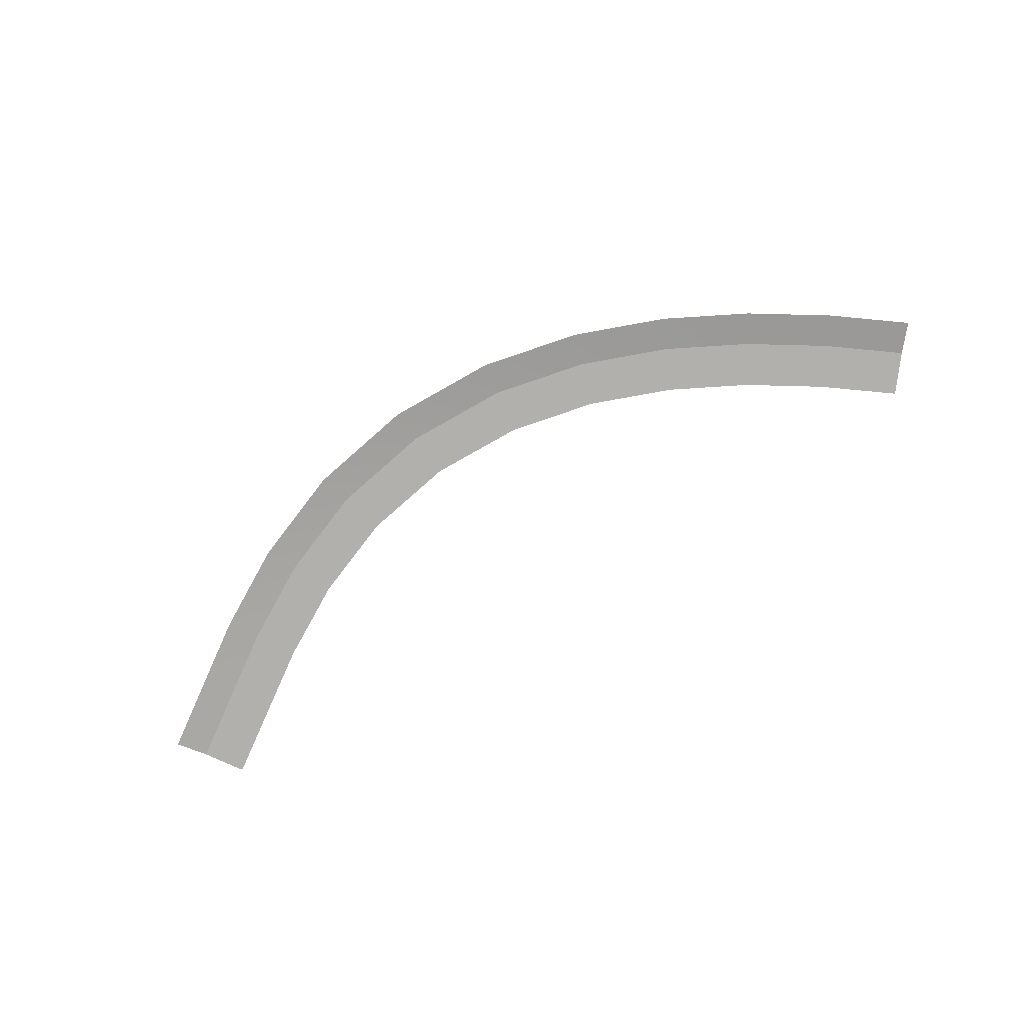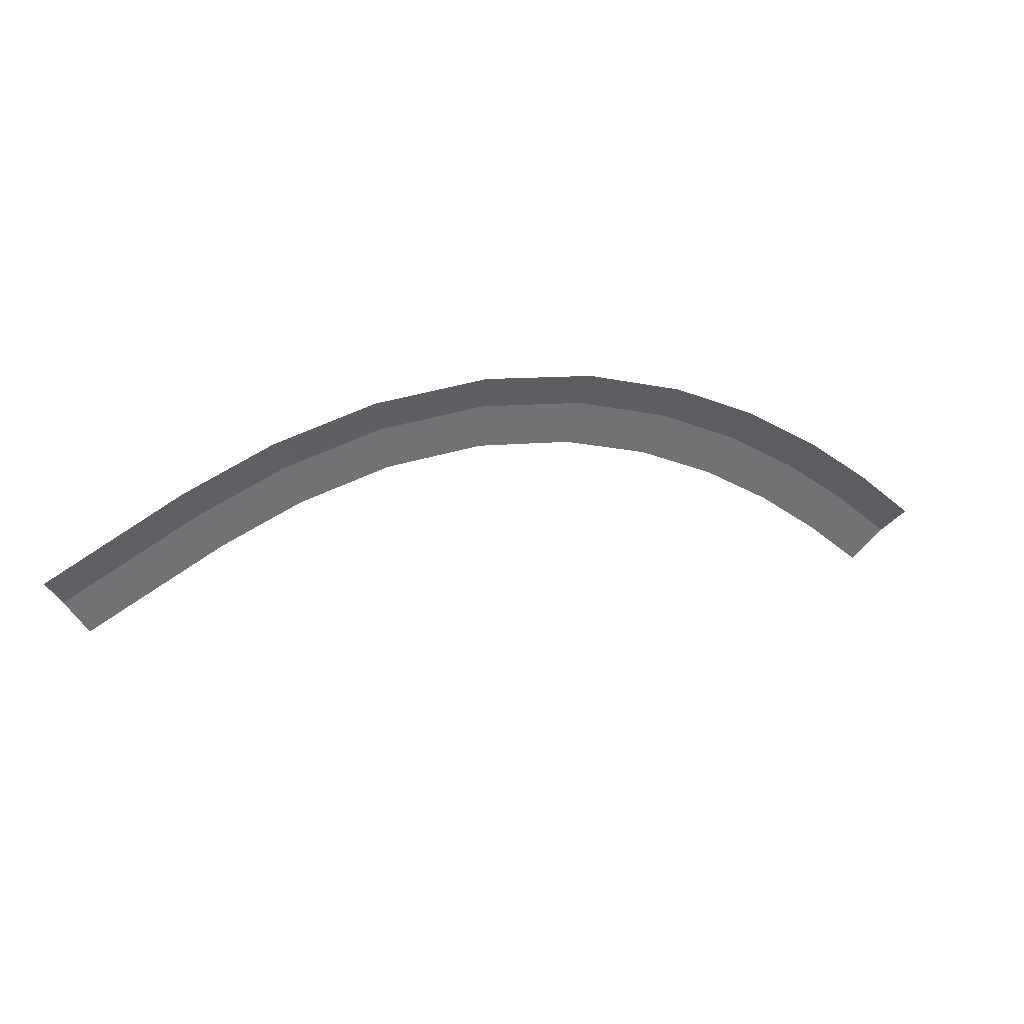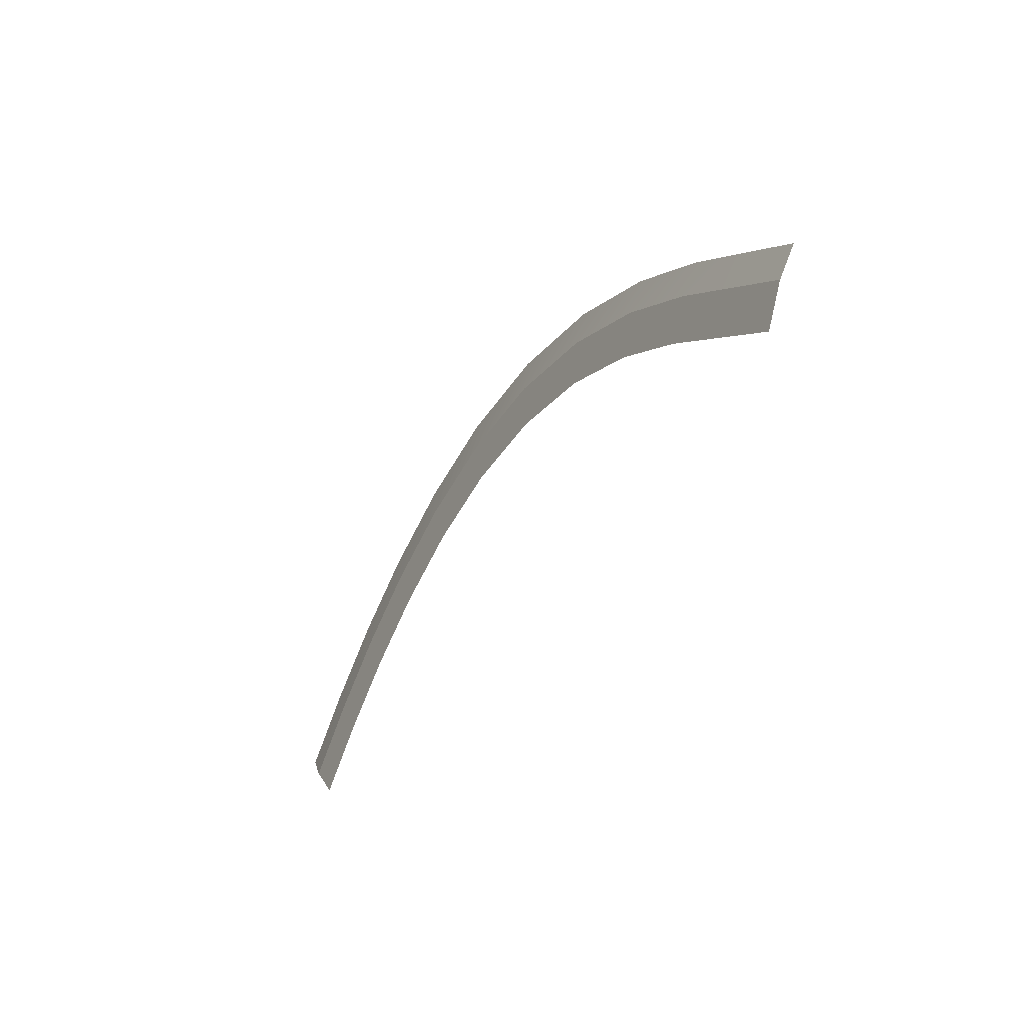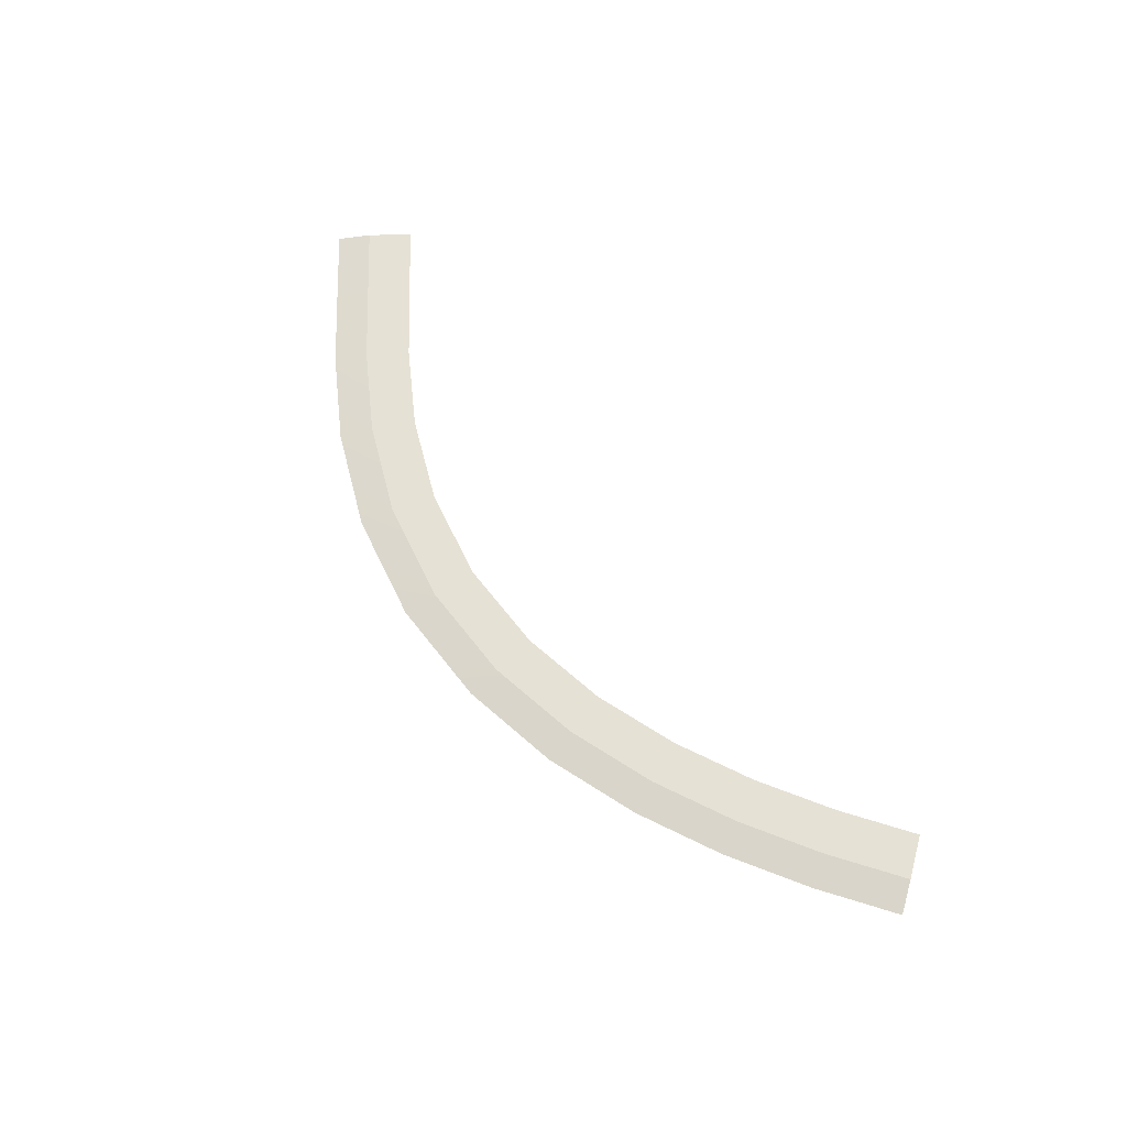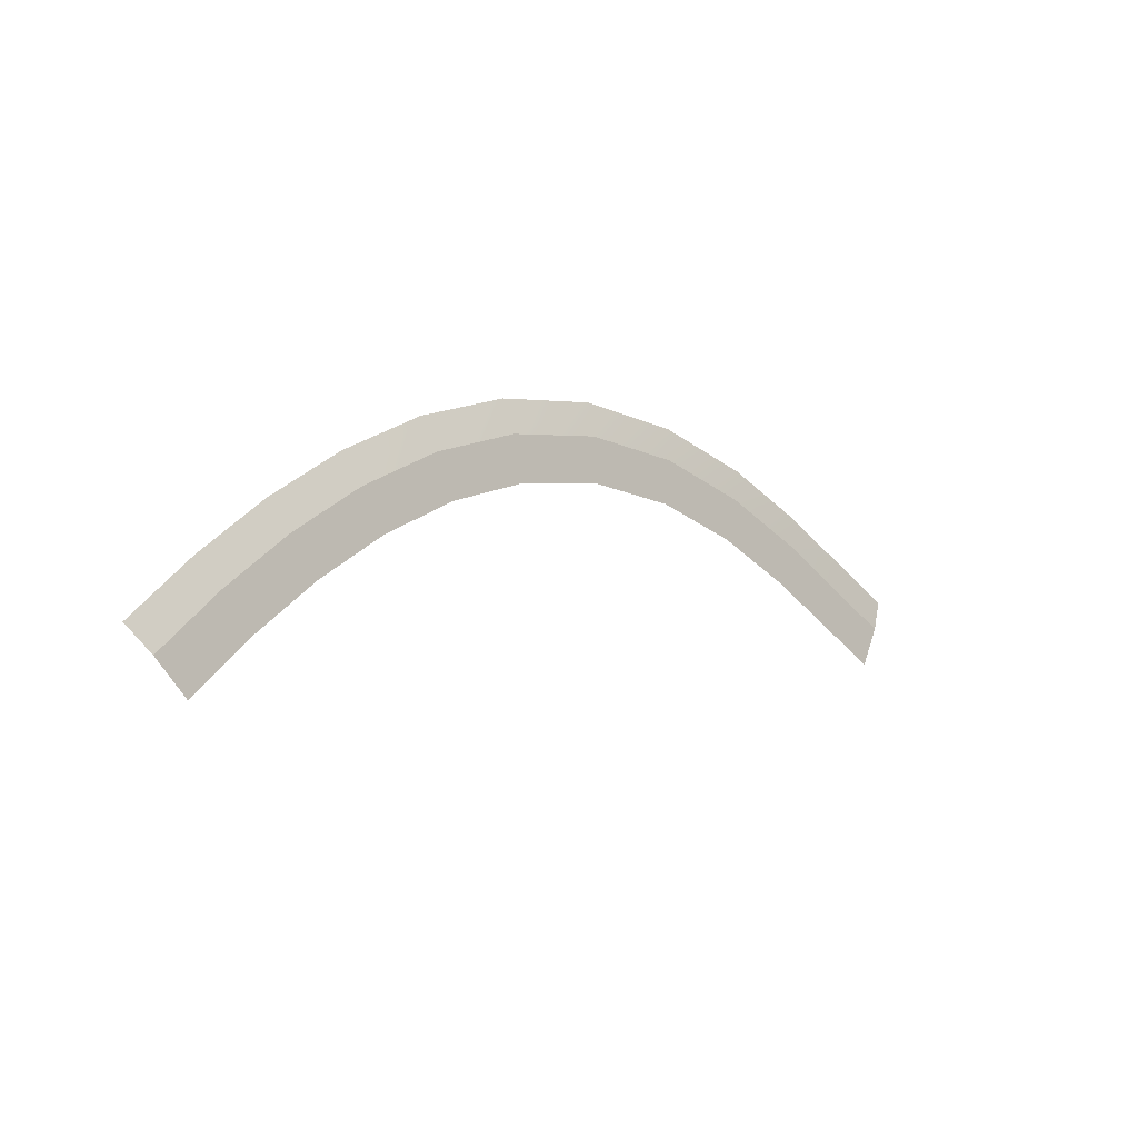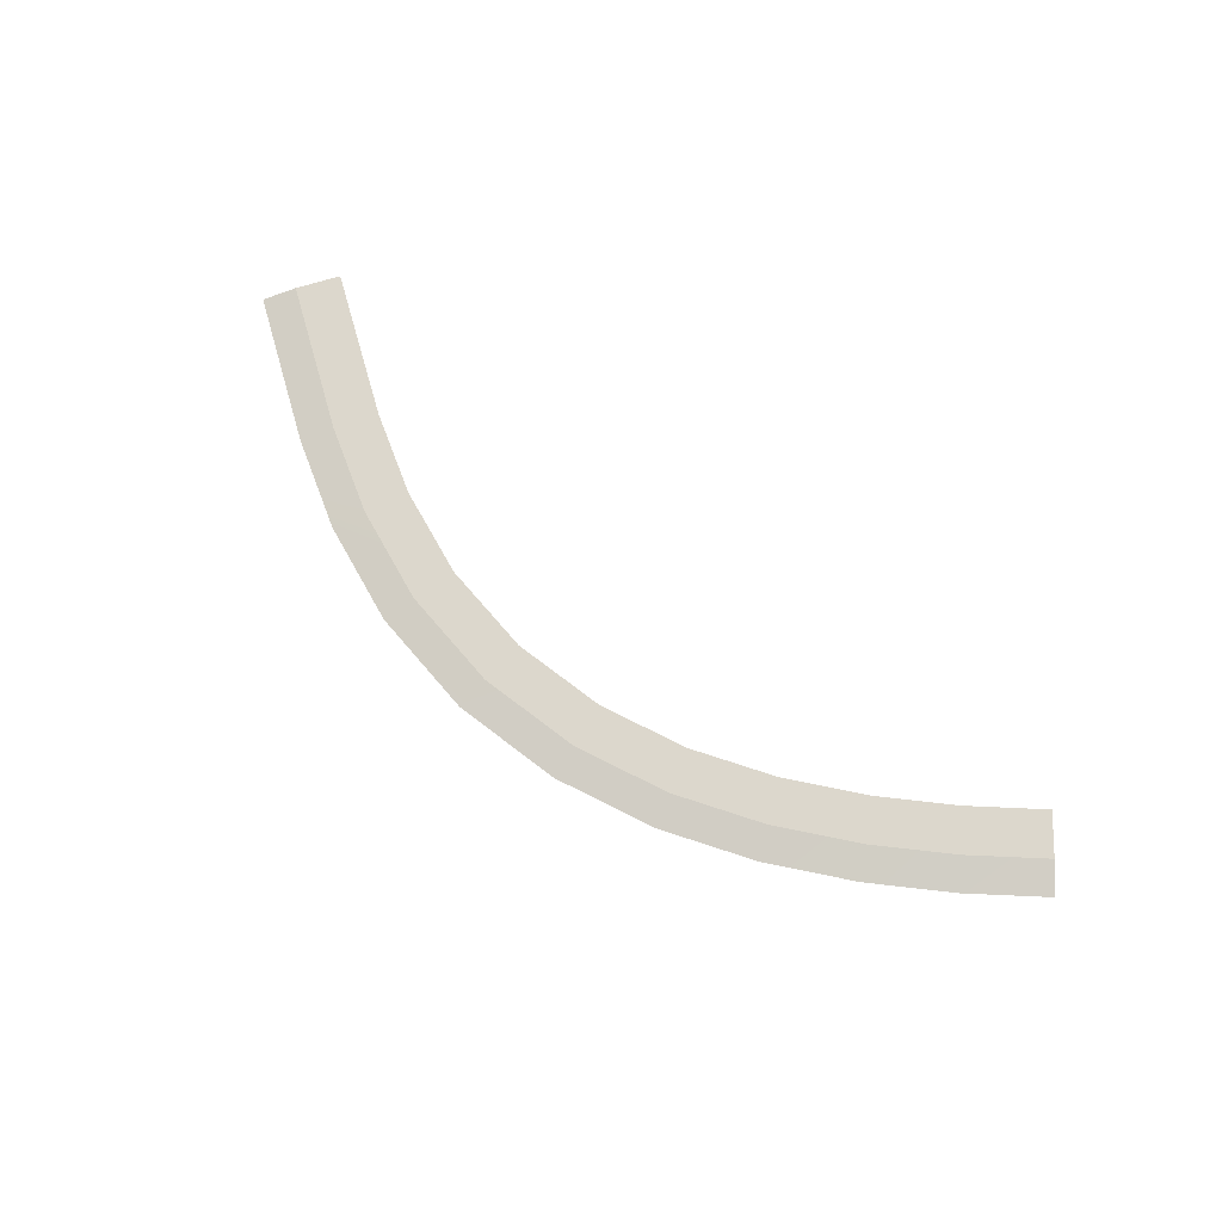
<metadata>
{"format":"obj","ext":"obj","renderer":"f3d","projection":"perspective","resolution":1024,"background":"white","views":[{"elev":-78.6,"azim":39.3,"up":"+Y"},{"elev":35.2,"azim":-20.1,"up":"+Z"},{"elev":-29.2,"azim":-120.0,"up":"+Z"},{"elev":64.7,"azim":62.1,"up":"+Y"},{"elev":-12.1,"azim":135.5,"up":"+Z"},{"elev":72.9,"azim":47.2,"up":"+Y"}]}
</metadata>
<code>
g SCutR12
v -173 0.03 464.5
v -173 0.03 464.5
v -174.4 0.03 467.2
v -174.4 0.03 467.2
v -174.4 0.03 467.2
v -174.4 0.03 467.2
v -175.4 -0.35 469.2
v -175.4 -0.35 469.2
v -168.7 0.03 466.7
v -168.7 0.03 466.7
v -170.1 0.03 469.3
v -170.1 0.03 469.3
v -170.1 0.03 469.3
v -170.1 0.03 469.3
v -171.1 -0.35 471.3
v -171.1 -0.35 471.3
v -164 0.03 469
v -164 0.03 469
v -165.2 0.03 471.7
v -165.2 0.03 471.7
v -165.2 0.03 471.7
v -165.2 0.03 471.7
v -166.2 -0.35 473.8
v -166.2 -0.35 473.8
v -158.6 0.03 471.1
v -158.6 0.03 471.1
v -159.6 0.03 474
v -159.6 0.03 474
v -159.6 0.03 474
v -159.6 0.03 474
v -160.3 -0.35 476.1
v -160.3 -0.35 476.1
v -152.8 0.03 472.5
v -152.8 0.03 472.5
v -153.2 0.03 475.5
v -153.2 0.03 475.5
v -153.2 0.03 475.5
v -153.2 0.03 475.5
v -153.5 -0.35 477.7
v -153.5 -0.35 477.7
v -146.4 0.03 472.7
v -146.4 0.03 472.7
v -146.2 0.03 475.7
v -146.2 0.03 475.7
v -146.2 0.03 475.7
v -146.2 0.03 475.7
v -146.1 -0.35 478
v -146.1 -0.35 478
v -140.3 0.03 471.7
v -140.3 0.03 471.7
v -139.5 0.03 474.6
v -139.5 0.03 474.6
v -139.5 0.03 474.6
v -139.5 0.03 474.6
v -138.9 -0.35 476.7
v -138.9 -0.35 476.7
v -134.6 0.03 469.6
v -134.6 0.03 469.6
v -133.4 0.03 472.3
v -133.4 0.03 472.3
v -133.4 0.03 472.3
v -133.4 0.03 472.3
v -132.4 -0.35 474.3
v -132.4 -0.35 474.3
v -129.5 0.03 466.7
v -129.5 0.03 466.7
v -127.9 0.03 469.3
v -127.9 0.03 469.3
v -127.9 0.03 469.3
v -127.9 0.03 469.3
v -126.7 -0.35 471.1
v -126.7 -0.35 471.1
v -125 0.03 463.5
v -125 0.03 463.5
v -123.1 0.03 465.8
v -123.1 0.03 465.8
v -123.1 0.03 465.8
v -123.1 0.03 465.8
v -121.7 -0.35 467.6
v -121.7 -0.35 467.6
v -120.8 0.03 459.9
v -120.8 0.03 459.9
v -118.8 0.03 462.1
v -118.8 0.03 462.1
v -118.8 0.03 462.1
v -118.8 0.03 462.1
v -117.3 -0.35 463.7
v -117.3 -0.35 463.7
v -117 0.03 456.1
v -117 0.03 456.1
v -114.8 0.03 458.1
v -114.8 0.03 458.1
v -114.8 0.03 458.1
v -114.8 0.03 458.1
v -113.2 -0.35 459.7
v -113.2 -0.35 459.7
f 9 1 3
f 11 9 3
f 13 5 7
f 15 13 7
f 17 9 11
f 19 17 11
f 21 13 15
f 23 21 15
f 25 17 19
f 27 25 19
f 29 21 23
f 31 29 23
f 33 25 27
f 35 33 27
f 37 29 31
f 39 37 31
f 41 33 35
f 43 41 35
f 45 37 39
f 47 45 39
f 49 41 43
f 51 49 43
f 53 45 47
f 55 53 47
f 57 49 51
f 59 57 51
f 61 53 55
f 63 61 55
f 65 57 59
f 67 65 59
f 69 61 63
f 71 69 63
f 73 65 67
f 75 73 67
f 77 69 71
f 79 77 71
f 81 73 75
f 83 81 75
f 85 77 79
f 87 85 79
f 89 81 83
f 91 89 83
f 93 85 87
f 95 93 87

</code>
